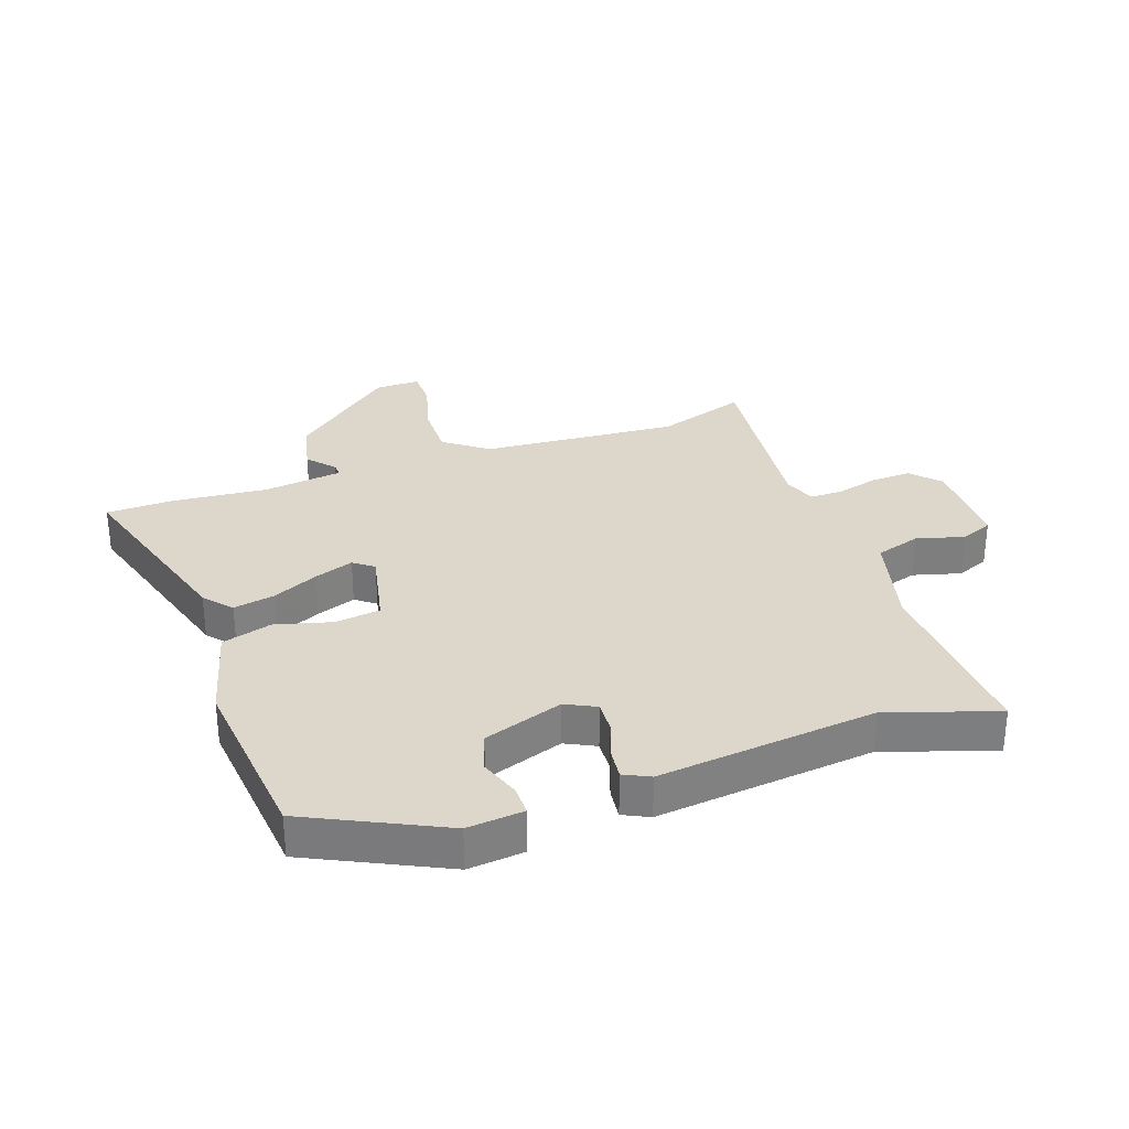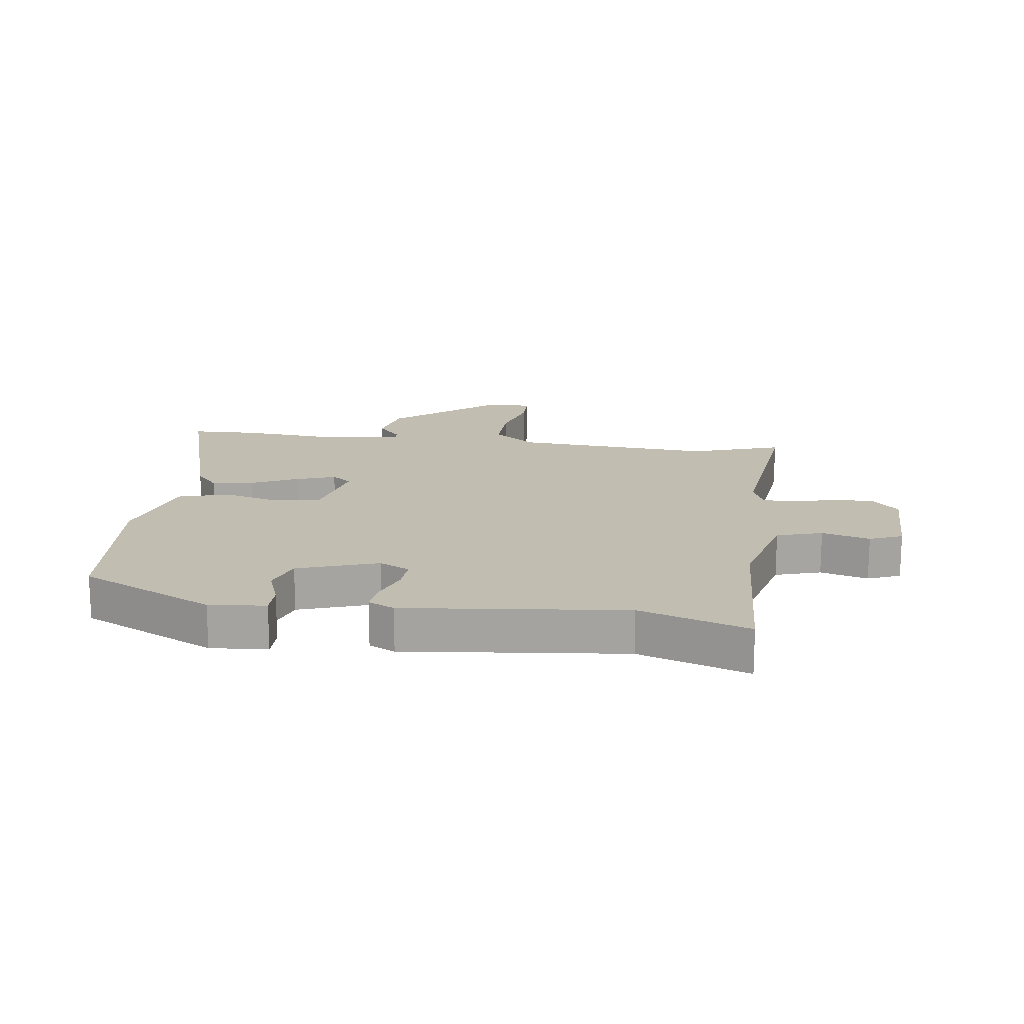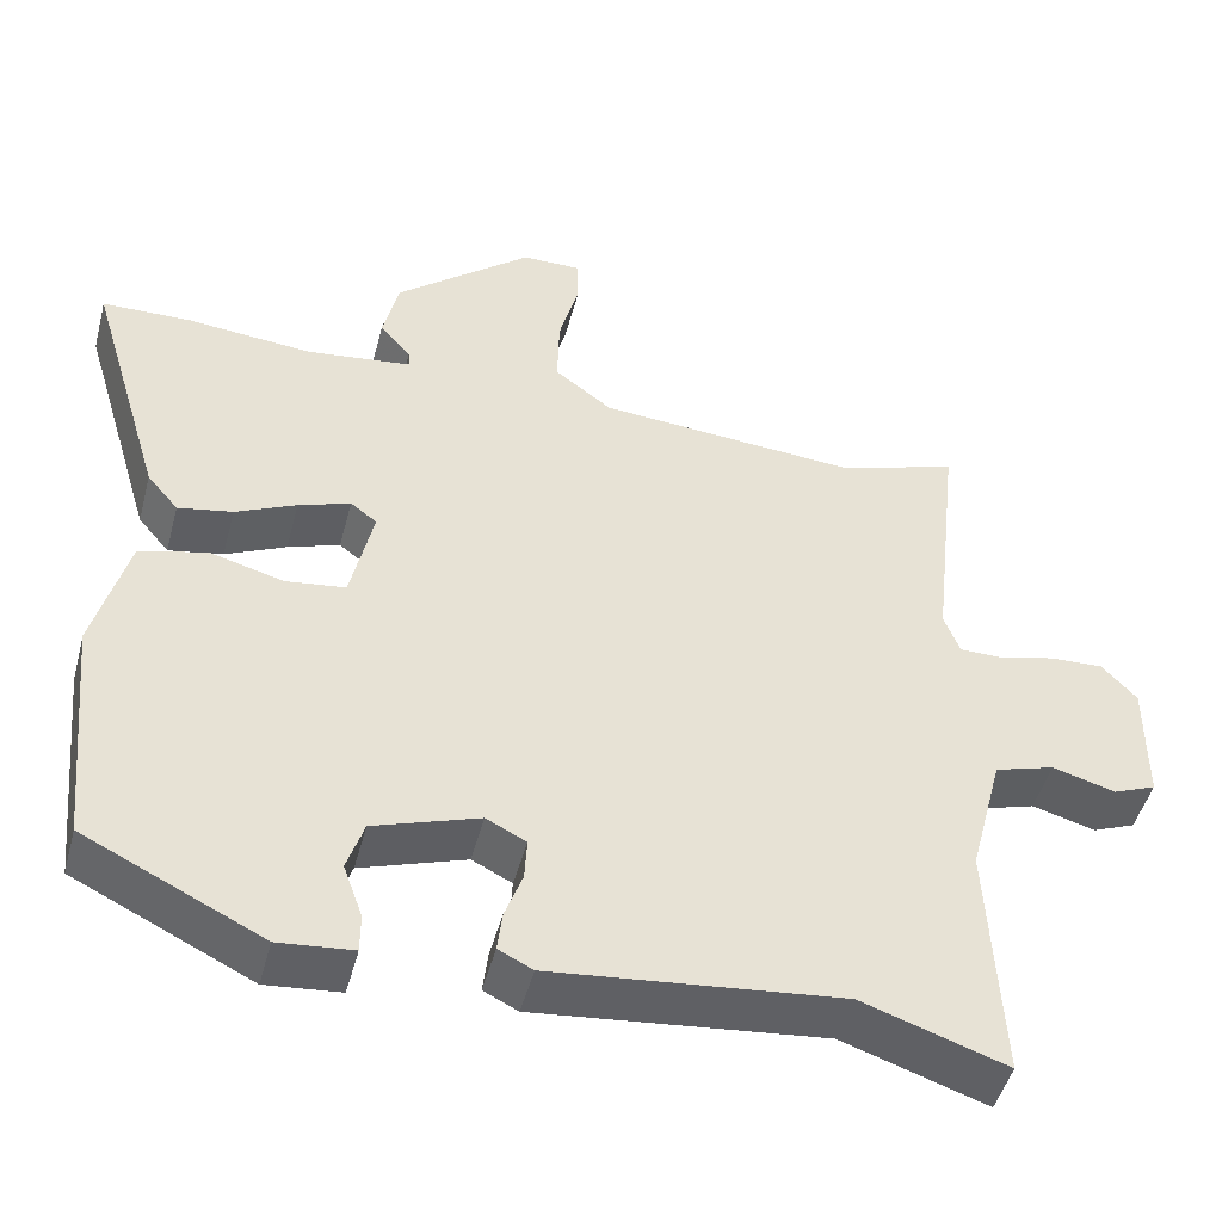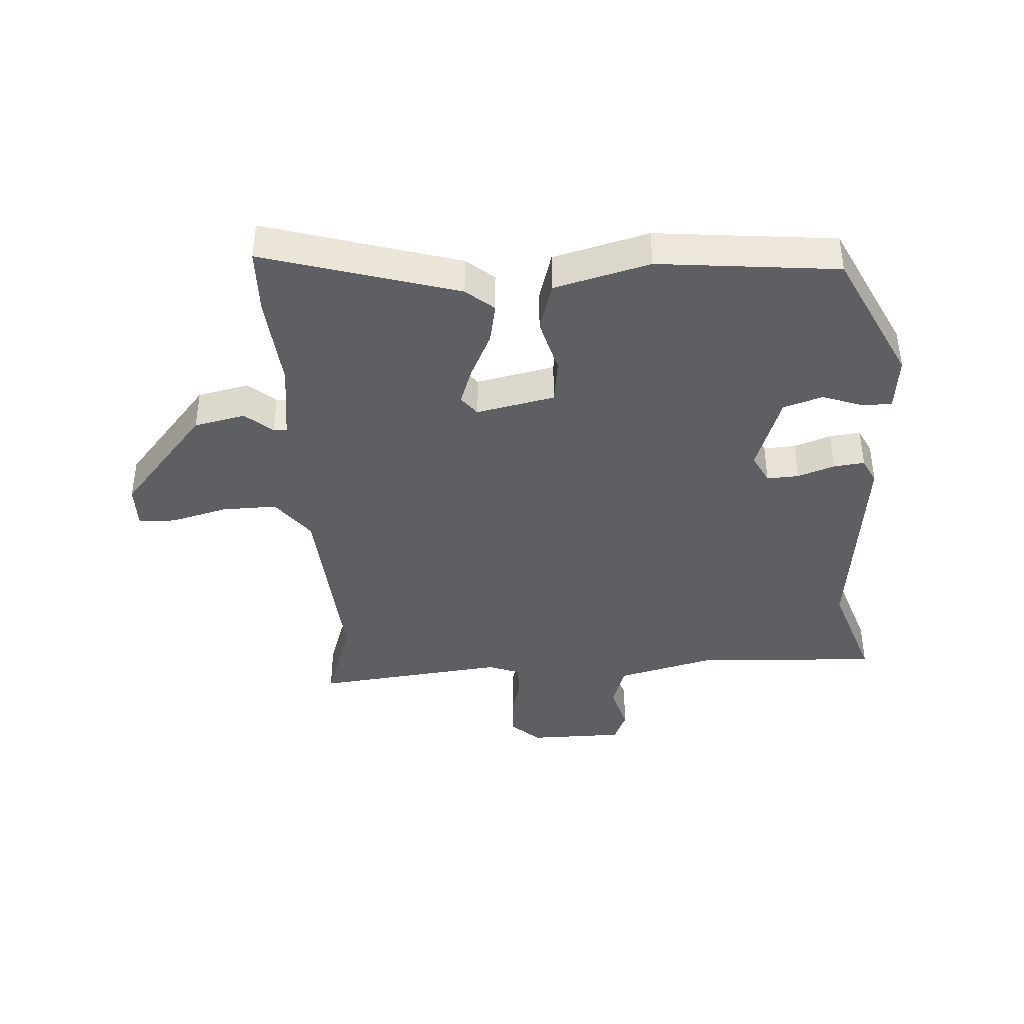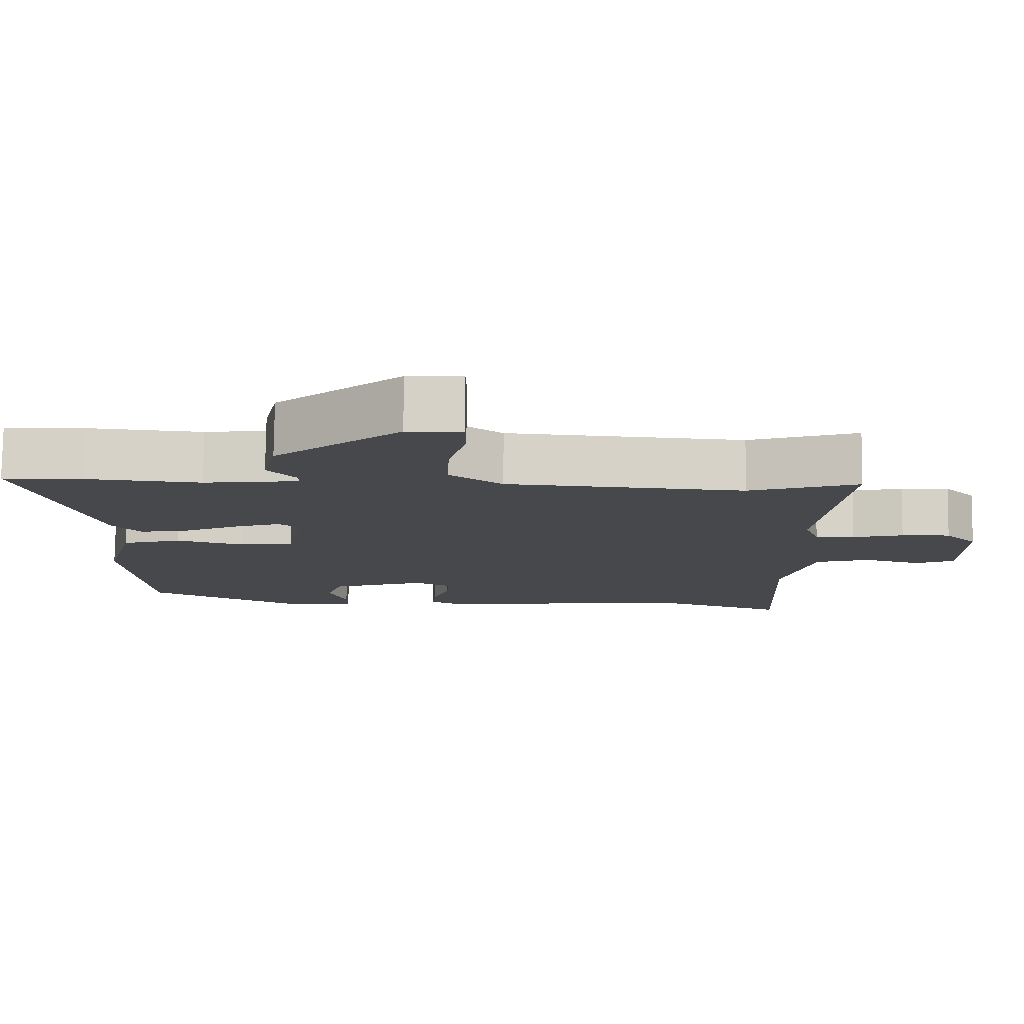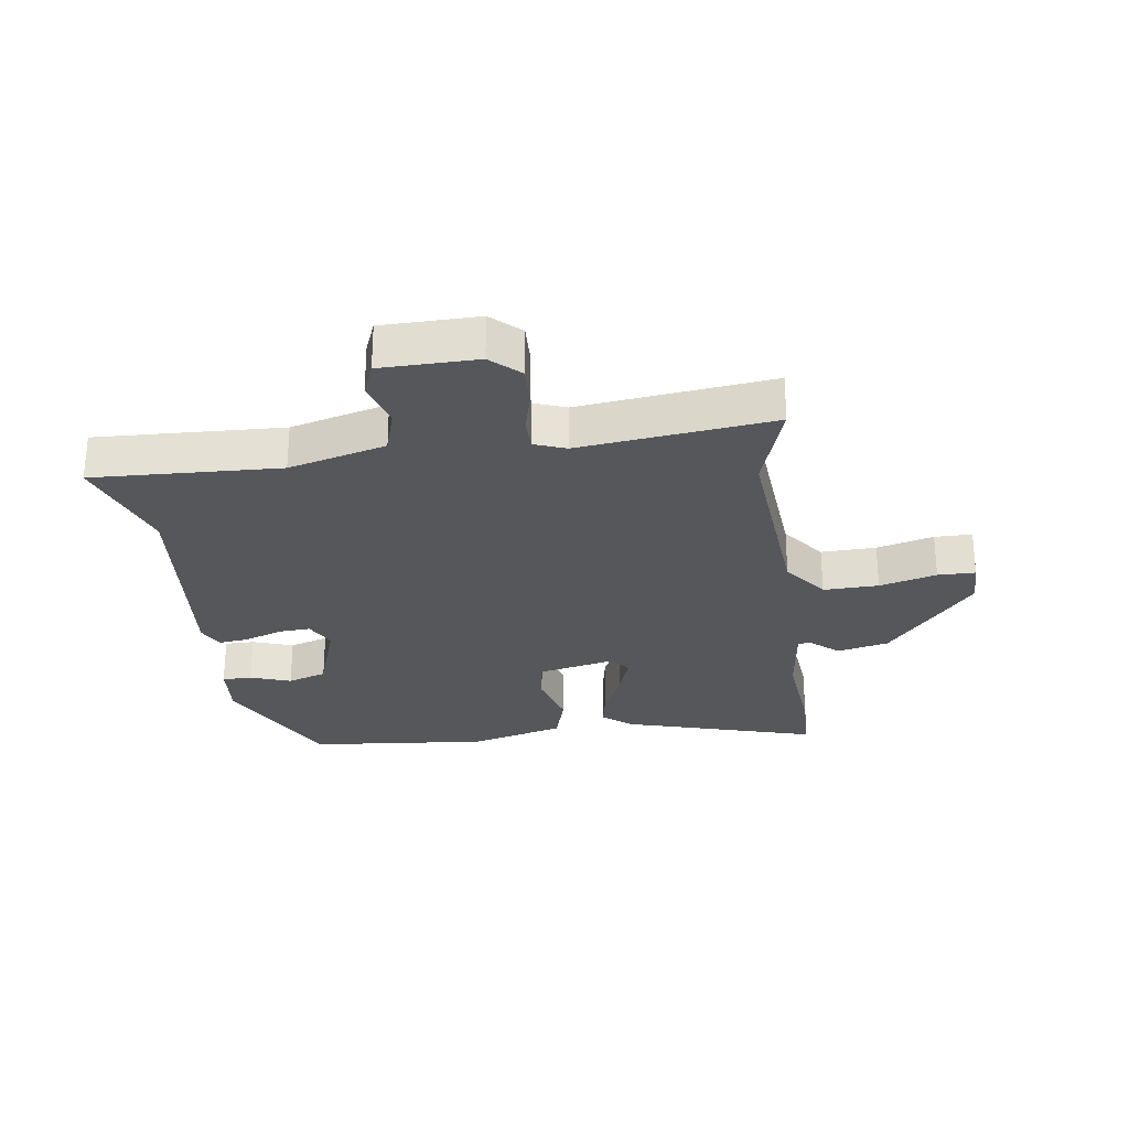
<metadata>
{"format":"obj","ext":"obj","renderer":"f3d","projection":"perspective","resolution":1024,"background":"white","views":[{"elev":30.8,"azim":160.6,"up":"+Y"},{"elev":16.7,"azim":-172.3,"up":"+Y"},{"elev":-48.0,"azim":165.2,"up":"+Z"},{"elev":-39.7,"azim":93.6,"up":"+Y"},{"elev":78.6,"azim":-179.3,"up":"+Z"},{"elev":-27.4,"azim":-81.7,"up":"+Y"}]}
</metadata>
<code>
v 0.485 0.07 -0.416
v 0.263 0.07 -0.524
v 0.17 0.07 -0.515
v 0.17 0.07 -0.466
v 0.194 0.07 -0.399
v 0.173 0.07 -0.334
v 0.041 0.07 -0.289
v -0.009 0.07 -0.314
v -0.006 0.07 -0.367
v 0.016 0.07 -0.428
v 0.022 0.07 -0.479
v -0.021 0.07 -0.5
v -0.383 0.07 -0.461
v -0.563 0.07 -0.521
v -0.548 0.07 -0.213
v -0.59 0.07 -0.052
v -0.665 0.07 -0.029
v -0.744 0.07 -0.051
v -0.798 0.07 -0.029
v -0.799 0.07 0.13
v -0.755 0.07 0.177
v -0.688 0.07 0.174
v -0.618 0.07 0.156
v -0.564 0.07 0.156
v -0.544 0.07 0.208
v -0.58 0.07 0.527
v -0.43 0.07 0.477
v -0.103 0.07 0.501
v -0.031 0.07 0.555
v -0.033 0.07 0.646
v -0.058 0.07 0.74
v -0.057 0.07 0.802
v 0.018 0.07 0.801
v 0.19 0.07 0.656
v 0.209 0.07 0.571
v 0.17 0.07 0.526
v 0.169 0.07 0.504
v 0.301 0.07 0.487
v 0.458 0.07 0.501
v 0.57 0.07 0.498
v 0.474 0.07 0.177
v 0.435 0.07 0.131
v 0.367 0.07 0.144
v 0.291 0.07 0.18
v 0.226 0.07 0.203
v 0.193 0.07 0.178
v 0.221 0.07 0.048
v 0.296 0.07 0.038
v 0.39 0.07 0.063
v 0.473 0.07 0.039
v 0.515 0.07 -0.119
v 0.485 0 -0.416
v 0.263 0 -0.524
v 0.17 0 -0.515
v 0.17 0 -0.466
v 0.194 0 -0.399
v 0.173 0 -0.334
v 0.041 0 -0.289
v -0.009 0 -0.314
v -0.006 0 -0.367
v 0.016 0 -0.428
v 0.022 0 -0.479
v -0.021 0 -0.5
v -0.383 0 -0.461
v -0.563 0 -0.521
v -0.548 0 -0.213
v -0.59 0 -0.052
v -0.665 0 -0.029
v -0.744 0 -0.051
v -0.798 0 -0.029
v -0.799 0 0.13
v -0.755 0 0.177
v -0.688 0 0.174
v -0.618 0 0.156
v -0.564 0 0.156
v -0.544 0 0.208
v -0.58 0 0.527
v -0.43 0 0.477
v -0.103 0 0.501
v -0.031 0 0.555
v -0.033 0 0.646
v -0.058 0 0.74
v -0.057 0 0.802
v 0.018 0 0.801
v 0.19 0 0.656
v 0.209 0 0.571
v 0.17 0 0.526
v 0.169 0 0.504
v 0.301 0 0.487
v 0.458 0 0.501
v 0.57 0 0.498
v 0.474 0 0.177
v 0.435 0 0.131
v 0.367 0 0.144
v 0.291 0 0.18
v 0.226 0 0.203
v 0.193 0 0.178
v 0.221 0 0.048
v 0.296 0 0.038
v 0.39 0 0.063
v 0.473 0 0.039
v 0.515 0 -0.119
f 1 2 3
f 51 1 3
f 50 51 3
f 49 50 3
f 48 49 3
f 42 43 44
f 41 42 44
f 40 41 44
f 39 40 44
f 38 39 44
f 37 38 44 45
f 34 35 36
f 33 34 36
f 32 33 36
f 31 32 36
f 30 31 36
f 29 30 36 37
f 37 45 46
f 29 37 46
f 28 29 46
f 25 26 27
f 28 46 47
f 27 28 47
f 25 27 47
f 24 25 47
f 21 22 23
f 20 21 23
f 19 20 23
f 18 19 23
f 17 18 23
f 13 14 15
f 13 15 16
f 12 13 16
f 11 12 16
f 10 11 16
f 9 10 16
f 8 9 16
f 7 8 16
f 6 7 16
f 3 4 5
f 48 3 5
f 47 48 5 6
f 23 24 47
f 17 23 47
f 16 17 47
f 6 16 47
f 54 53 52
f 54 52 102
f 54 102 101
f 54 101 100
f 54 100 99
f 95 94 93
f 95 93 92
f 95 92 91
f 95 91 90
f 95 90 89
f 96 95 89 88
f 87 86 85
f 87 85 84
f 87 84 83
f 87 83 82
f 87 82 81
f 88 87 81 80
f 97 96 88
f 97 88 80
f 97 80 79
f 78 77 76
f 98 97 79
f 98 79 78
f 98 78 76
f 98 76 75
f 74 73 72
f 74 72 71
f 74 71 70
f 74 70 69
f 74 69 68
f 66 65 64
f 67 66 64
f 67 64 63
f 67 63 62
f 67 62 61
f 67 61 60
f 67 60 59
f 67 59 58
f 67 58 57
f 56 55 54
f 56 54 99
f 57 56 99 98
f 98 75 74
f 98 74 68
f 98 68 67
f 98 67 57
f 1 52 53 2
f 2 53 54 3
f 3 54 55 4
f 4 55 56 5
f 5 56 57 6
f 6 57 58 7
f 7 58 59 8
f 8 59 60 9
f 9 60 61 10
f 10 61 62 11
f 11 62 63 12
f 12 63 64 13
f 13 64 65 14
f 14 65 66 15
f 15 66 67 16
f 16 67 68 17
f 17 68 69 18
f 18 69 70 19
f 19 70 71 20
f 20 71 72 21
f 21 72 73 22
f 22 73 74 23
f 23 74 75 24
f 24 75 76 25
f 25 76 77 26
f 26 77 78 27
f 27 78 79 28
f 28 79 80 29
f 29 80 81 30
f 30 81 82 31
f 31 82 83 32
f 32 83 84 33
f 33 84 85 34
f 34 85 86 35
f 35 86 87 36
f 36 87 88 37
f 37 88 89 38
f 38 89 90 39
f 39 90 91 40
f 40 91 92 41
f 41 92 93 42
f 42 93 94 43
f 43 94 95 44
f 44 95 96 45
f 45 96 97 46
f 46 97 98 47
f 47 98 99 48
f 48 99 100 49
f 49 100 101 50
f 50 101 102 51
f 51 102 52 1

</code>
